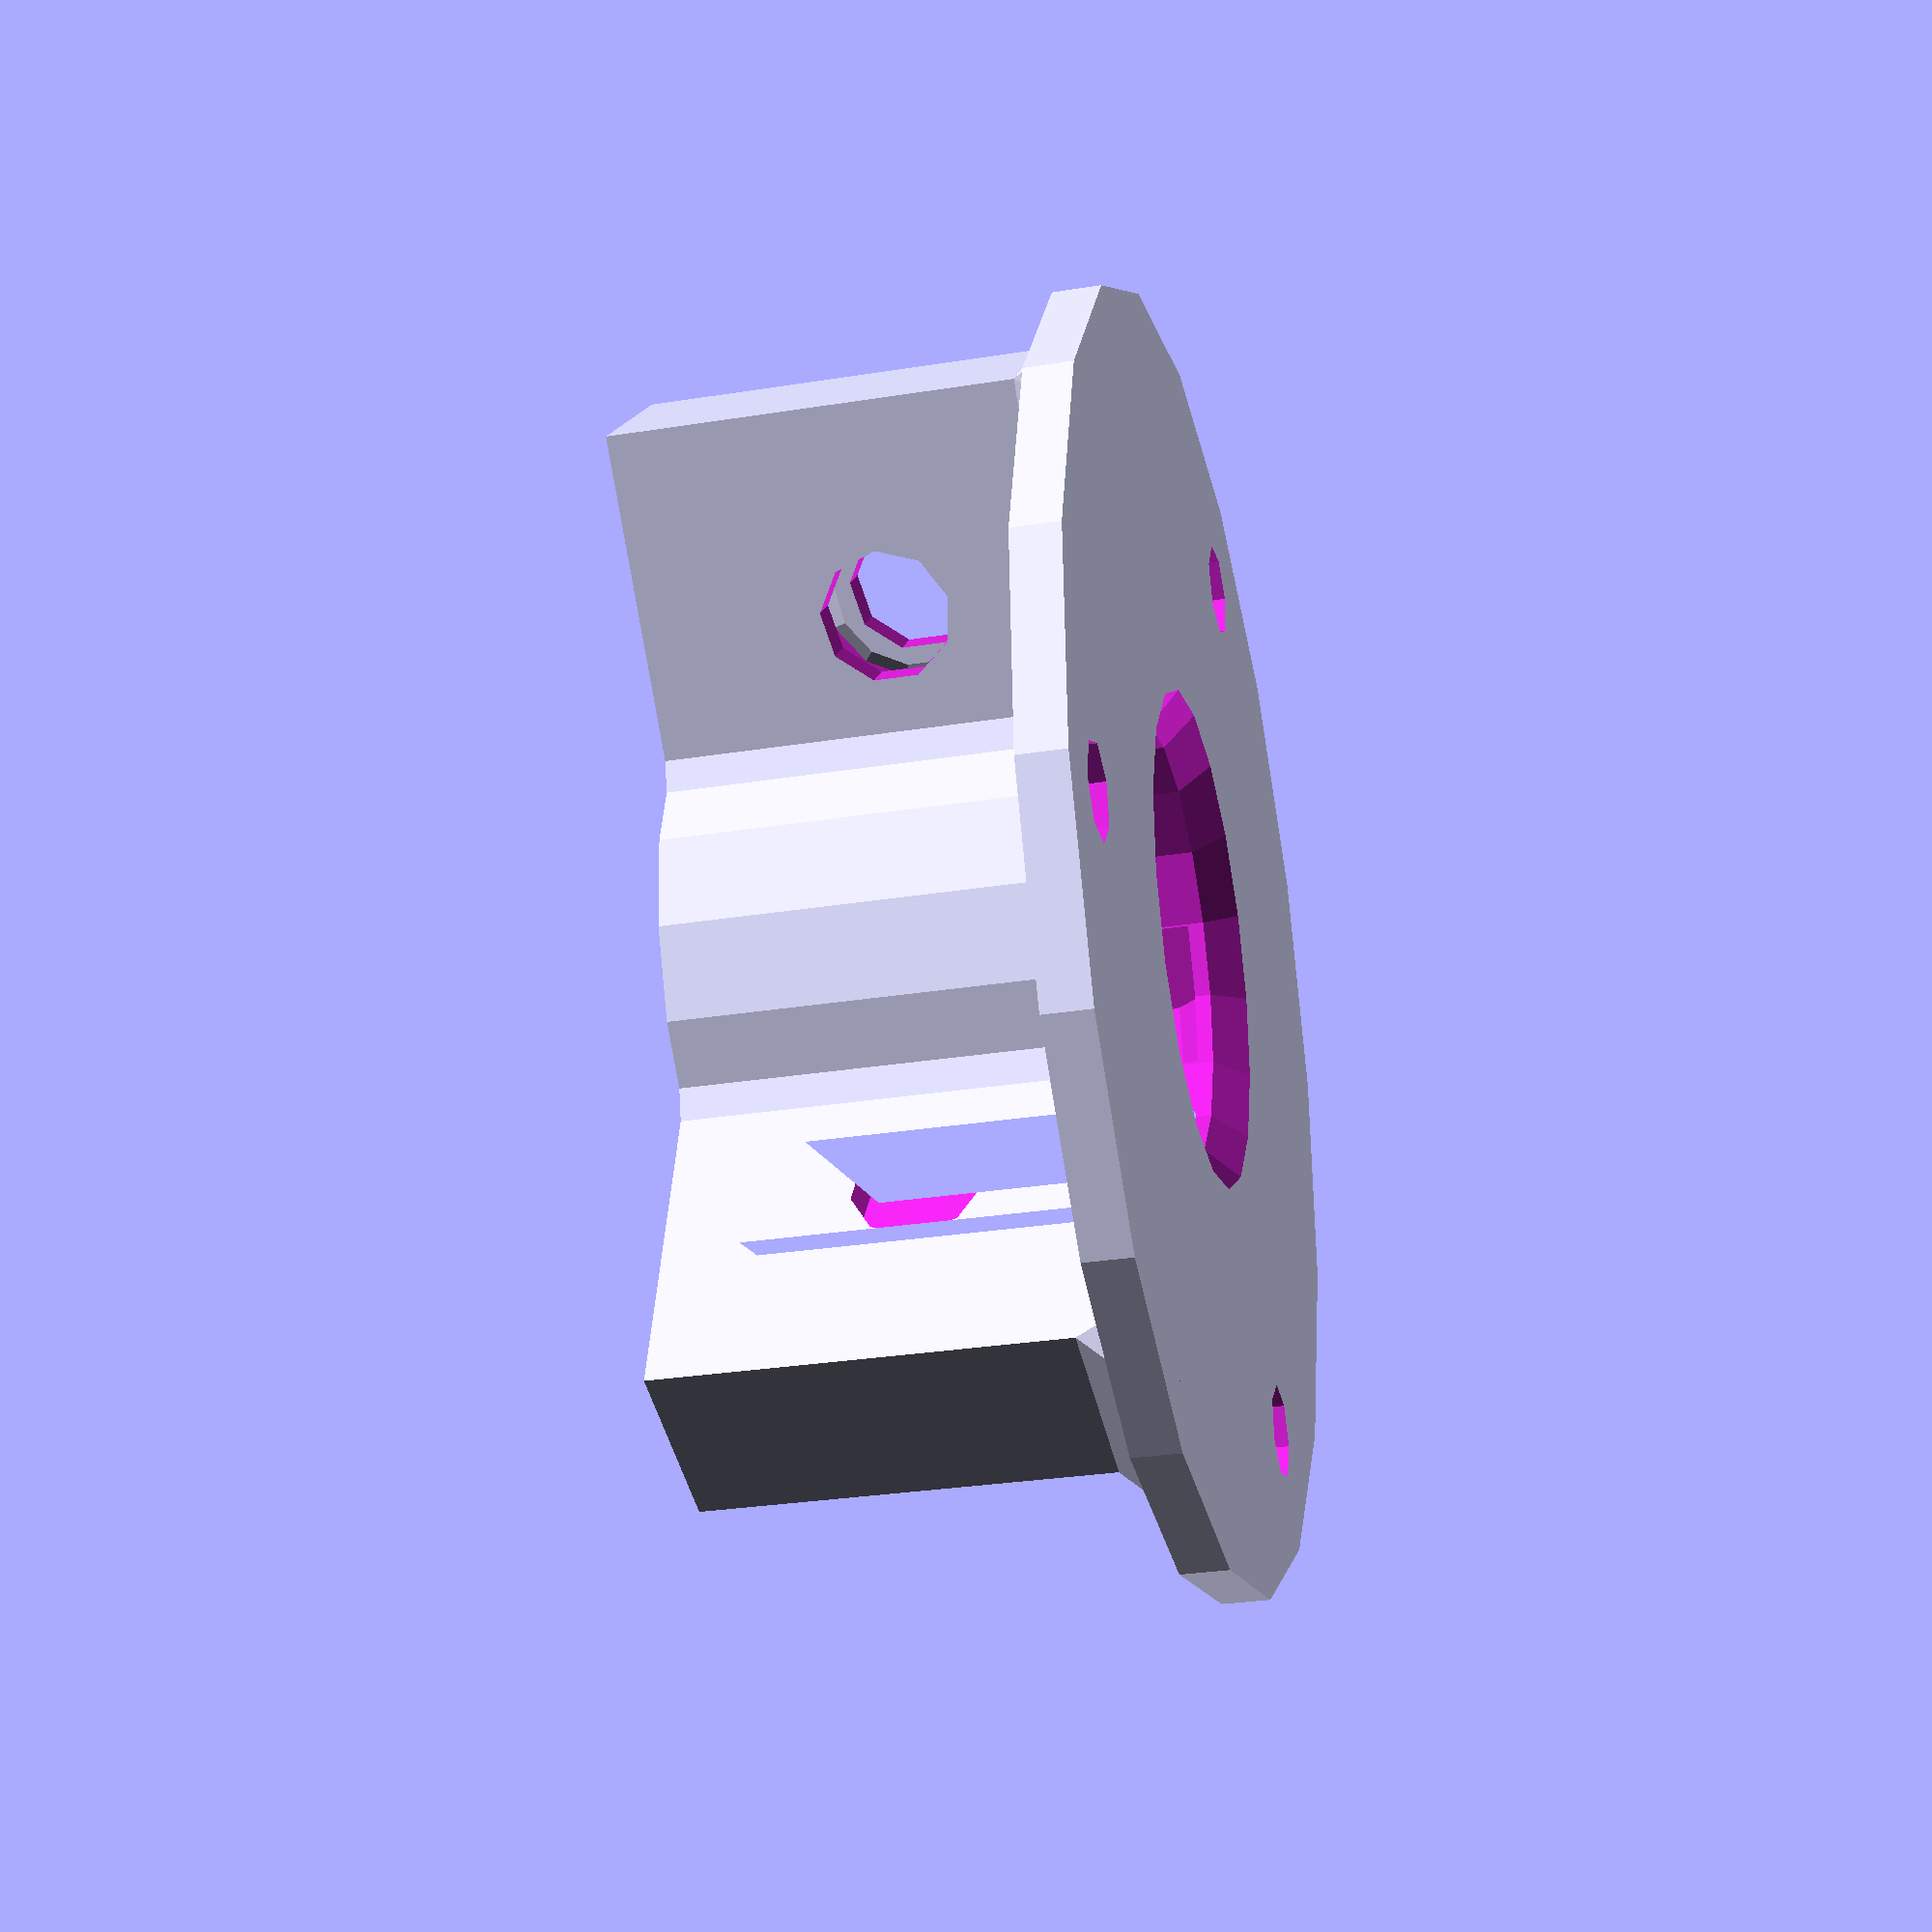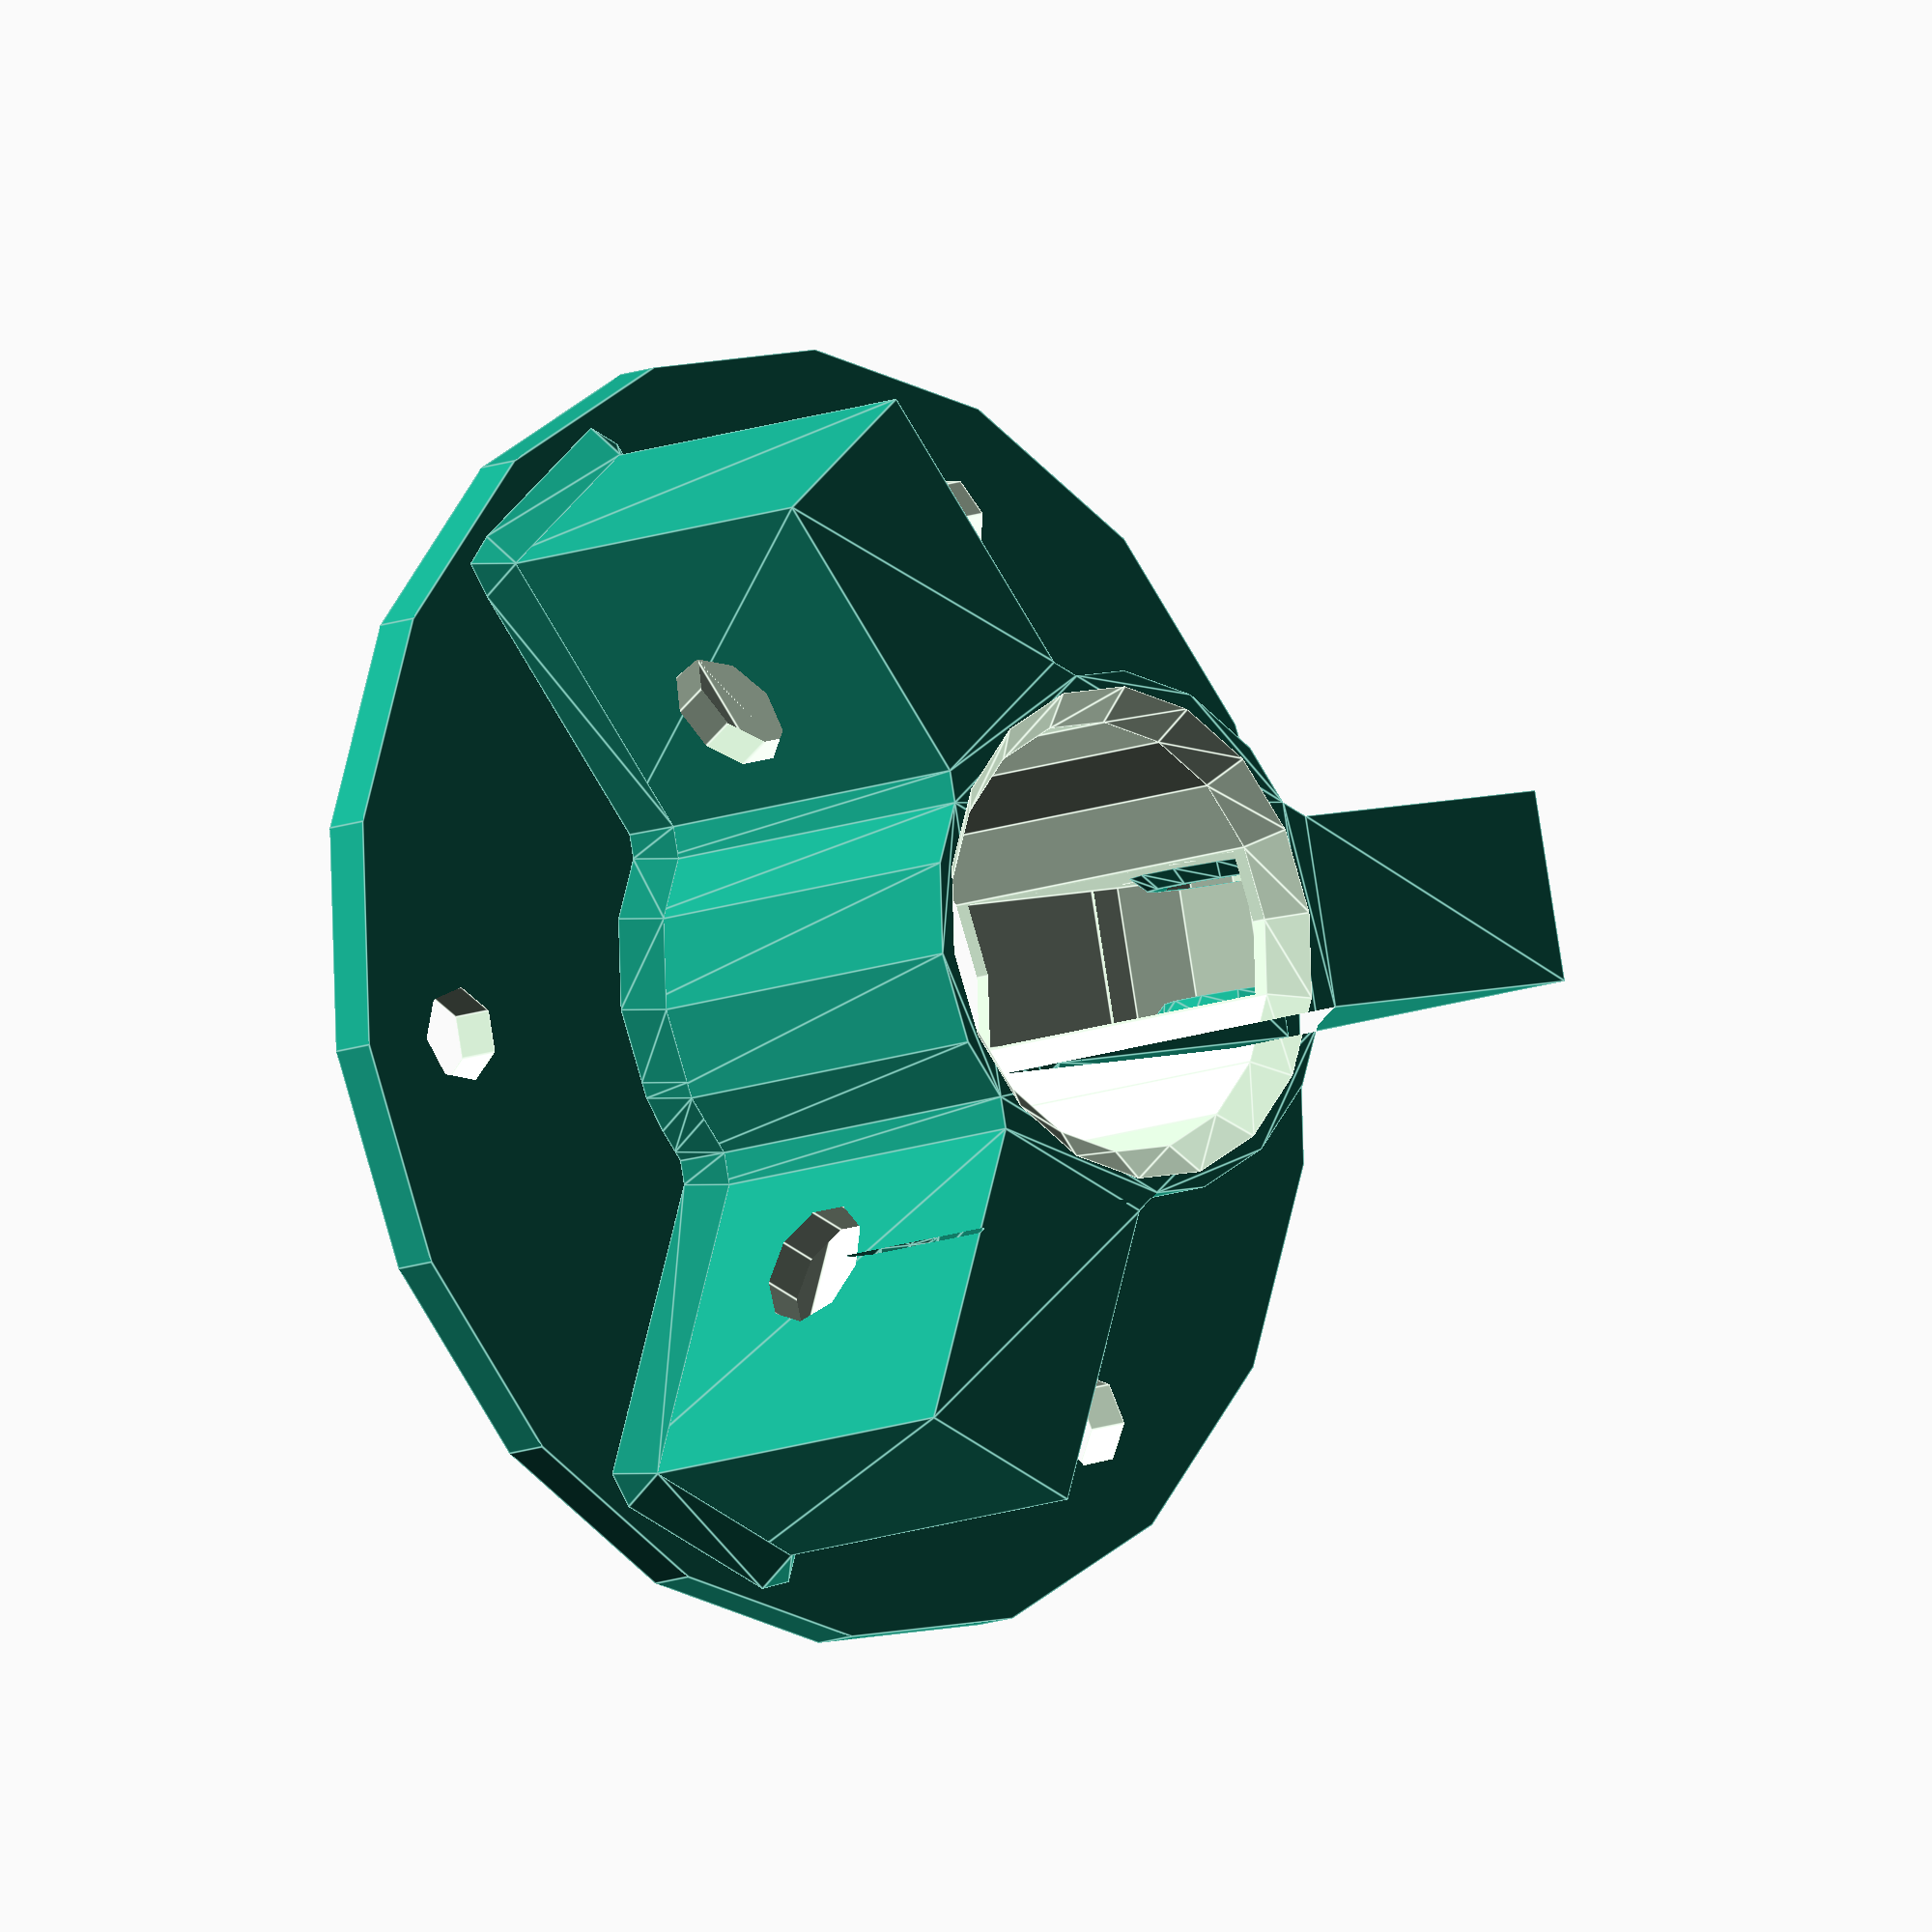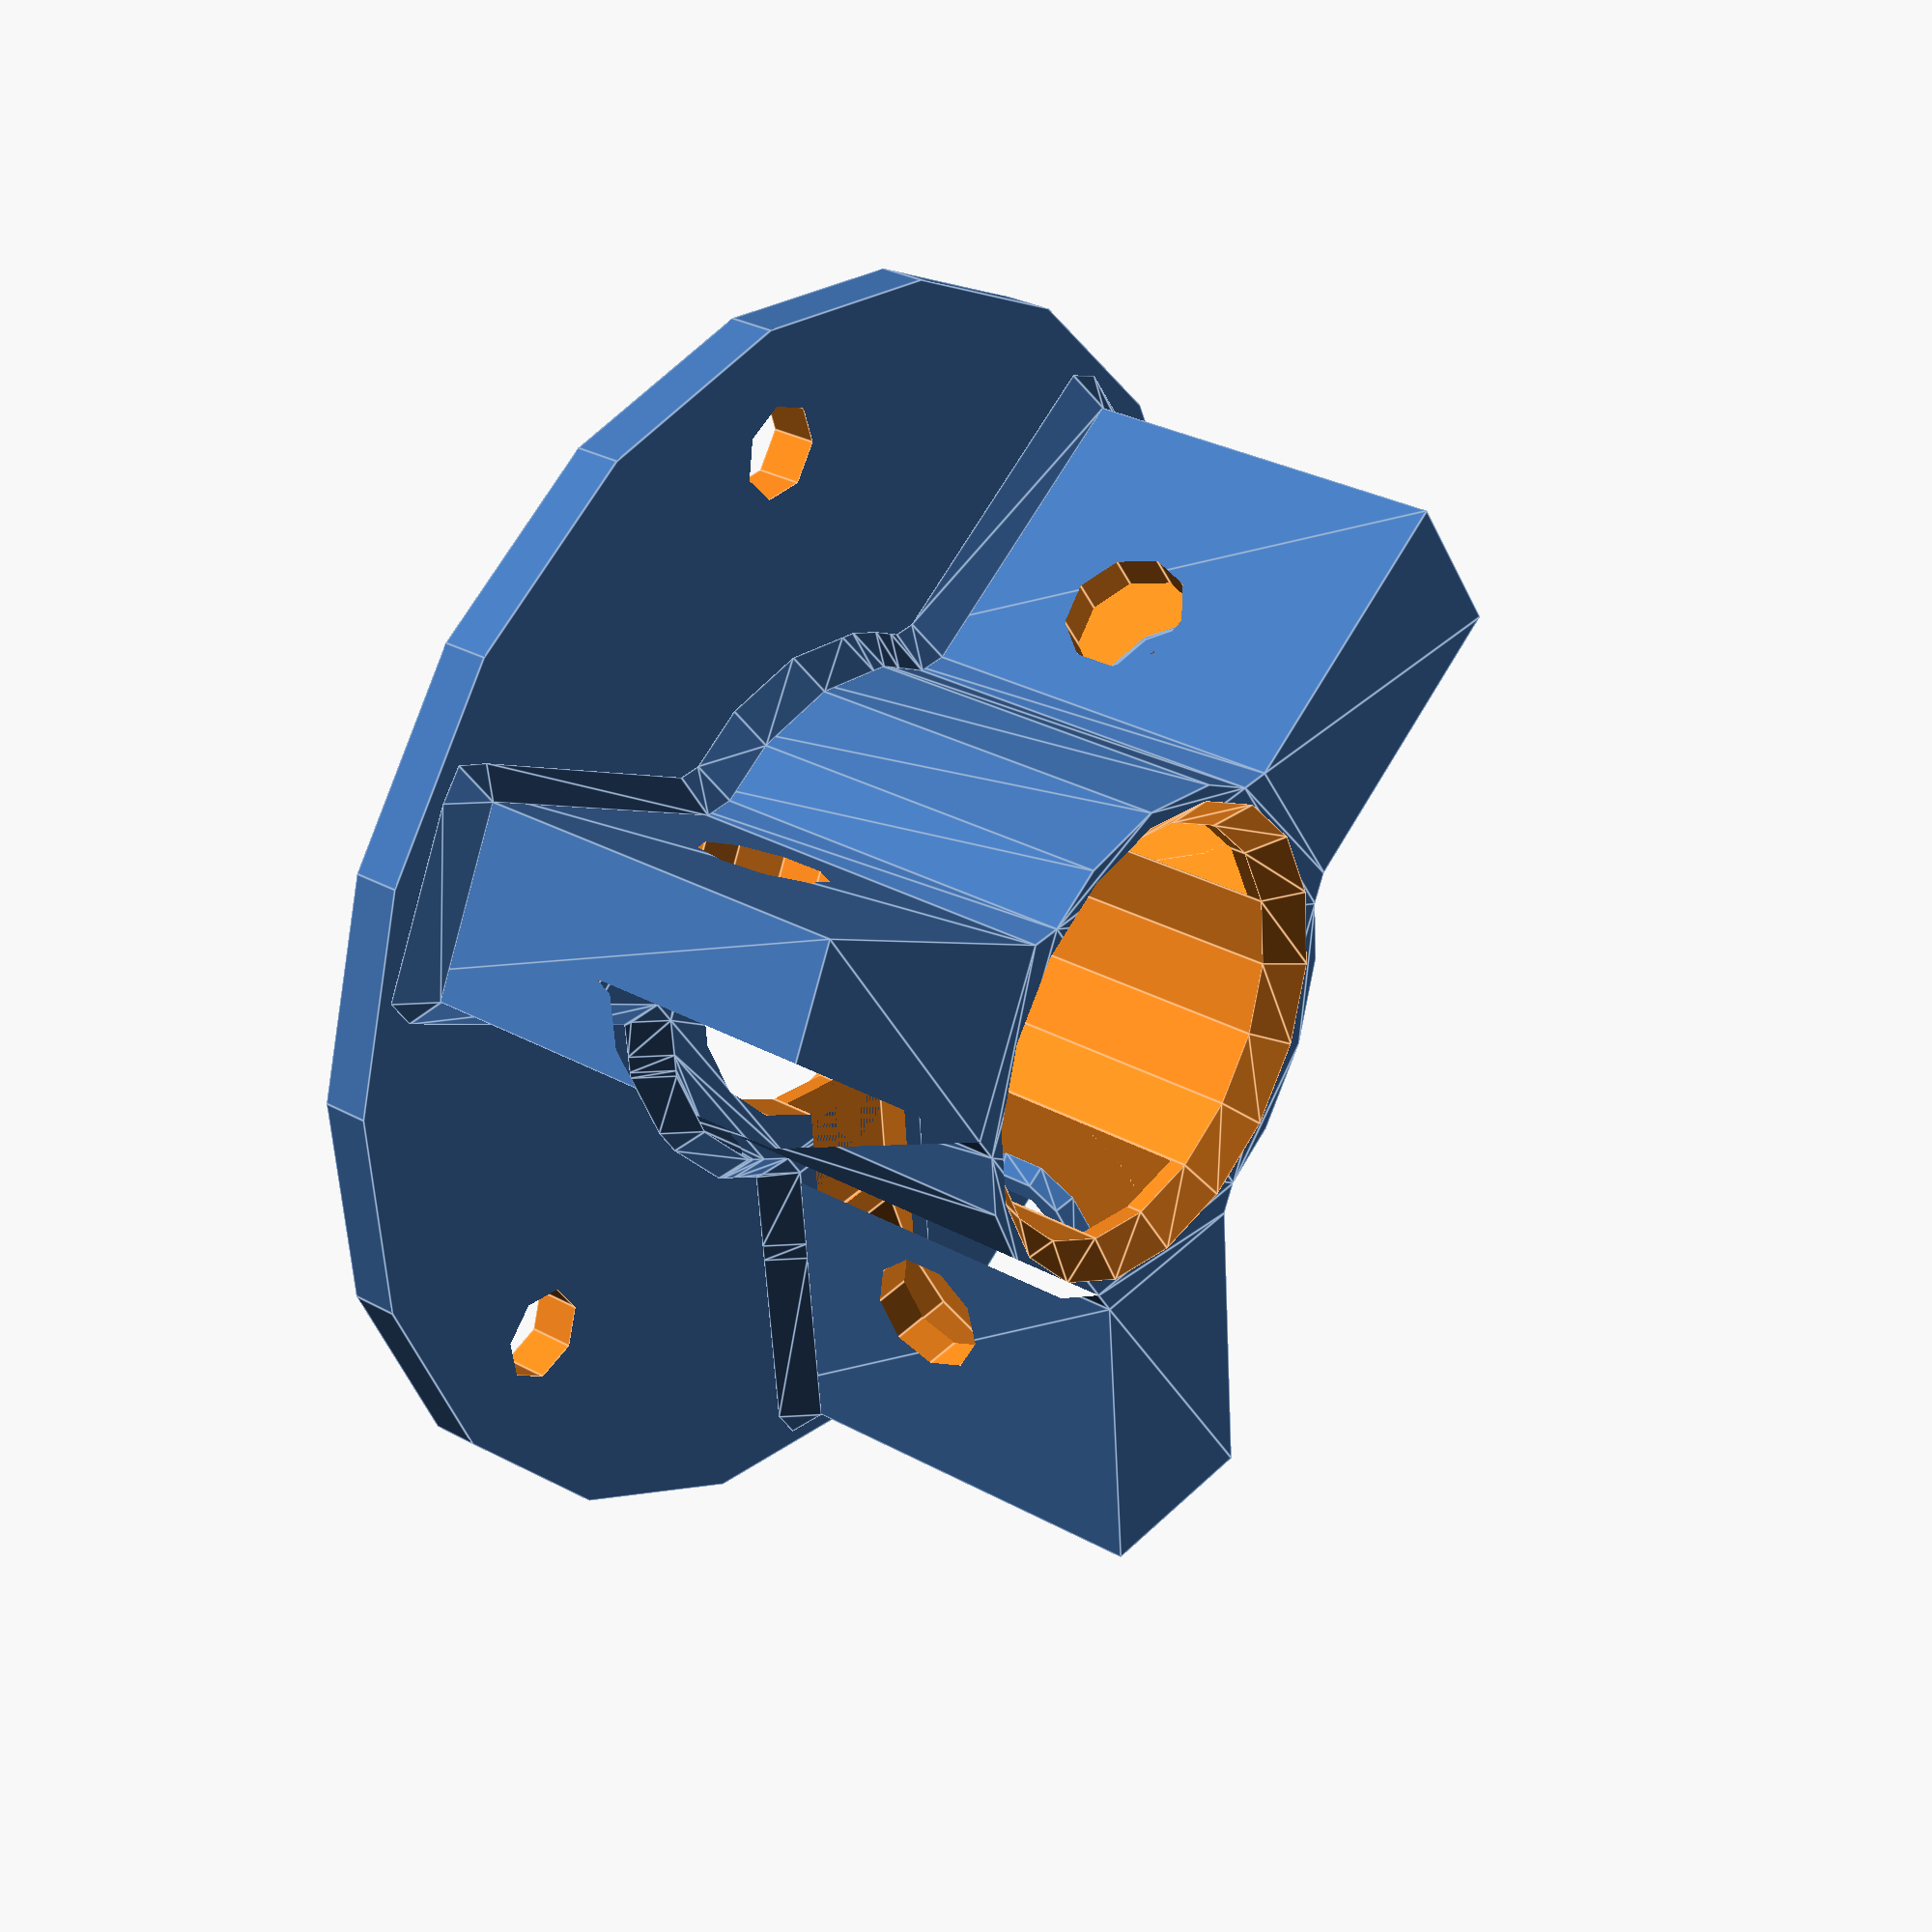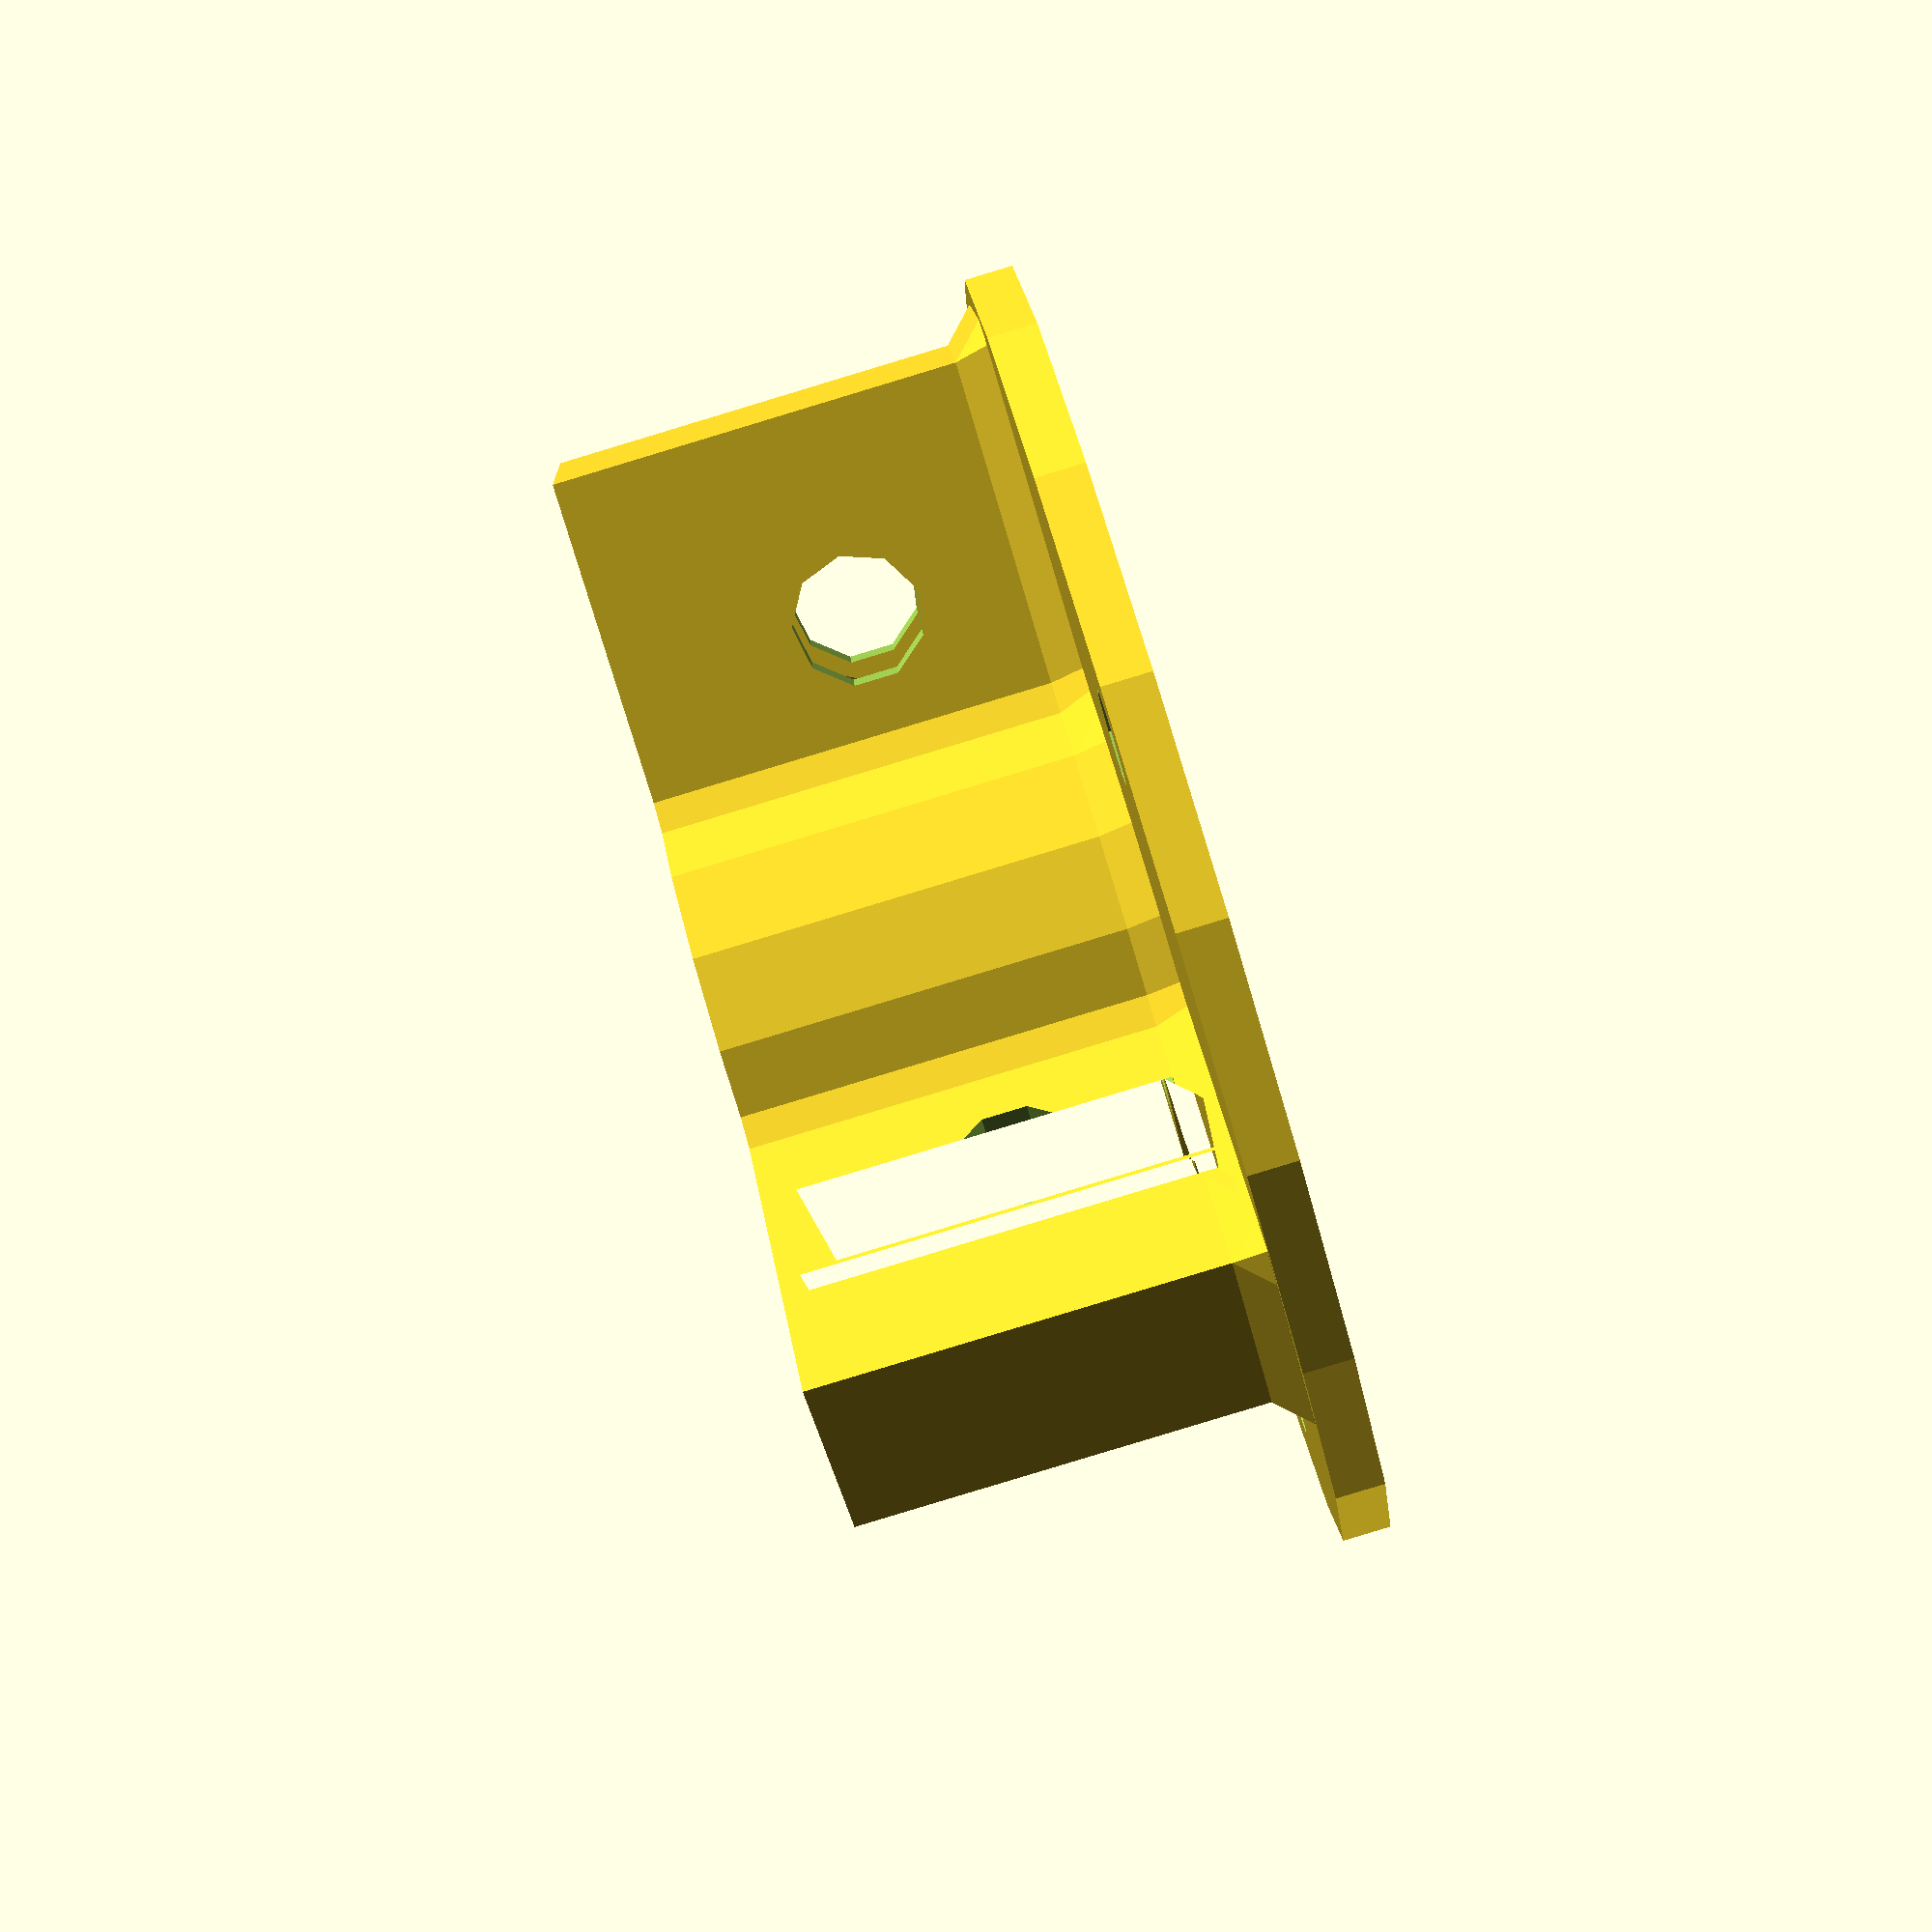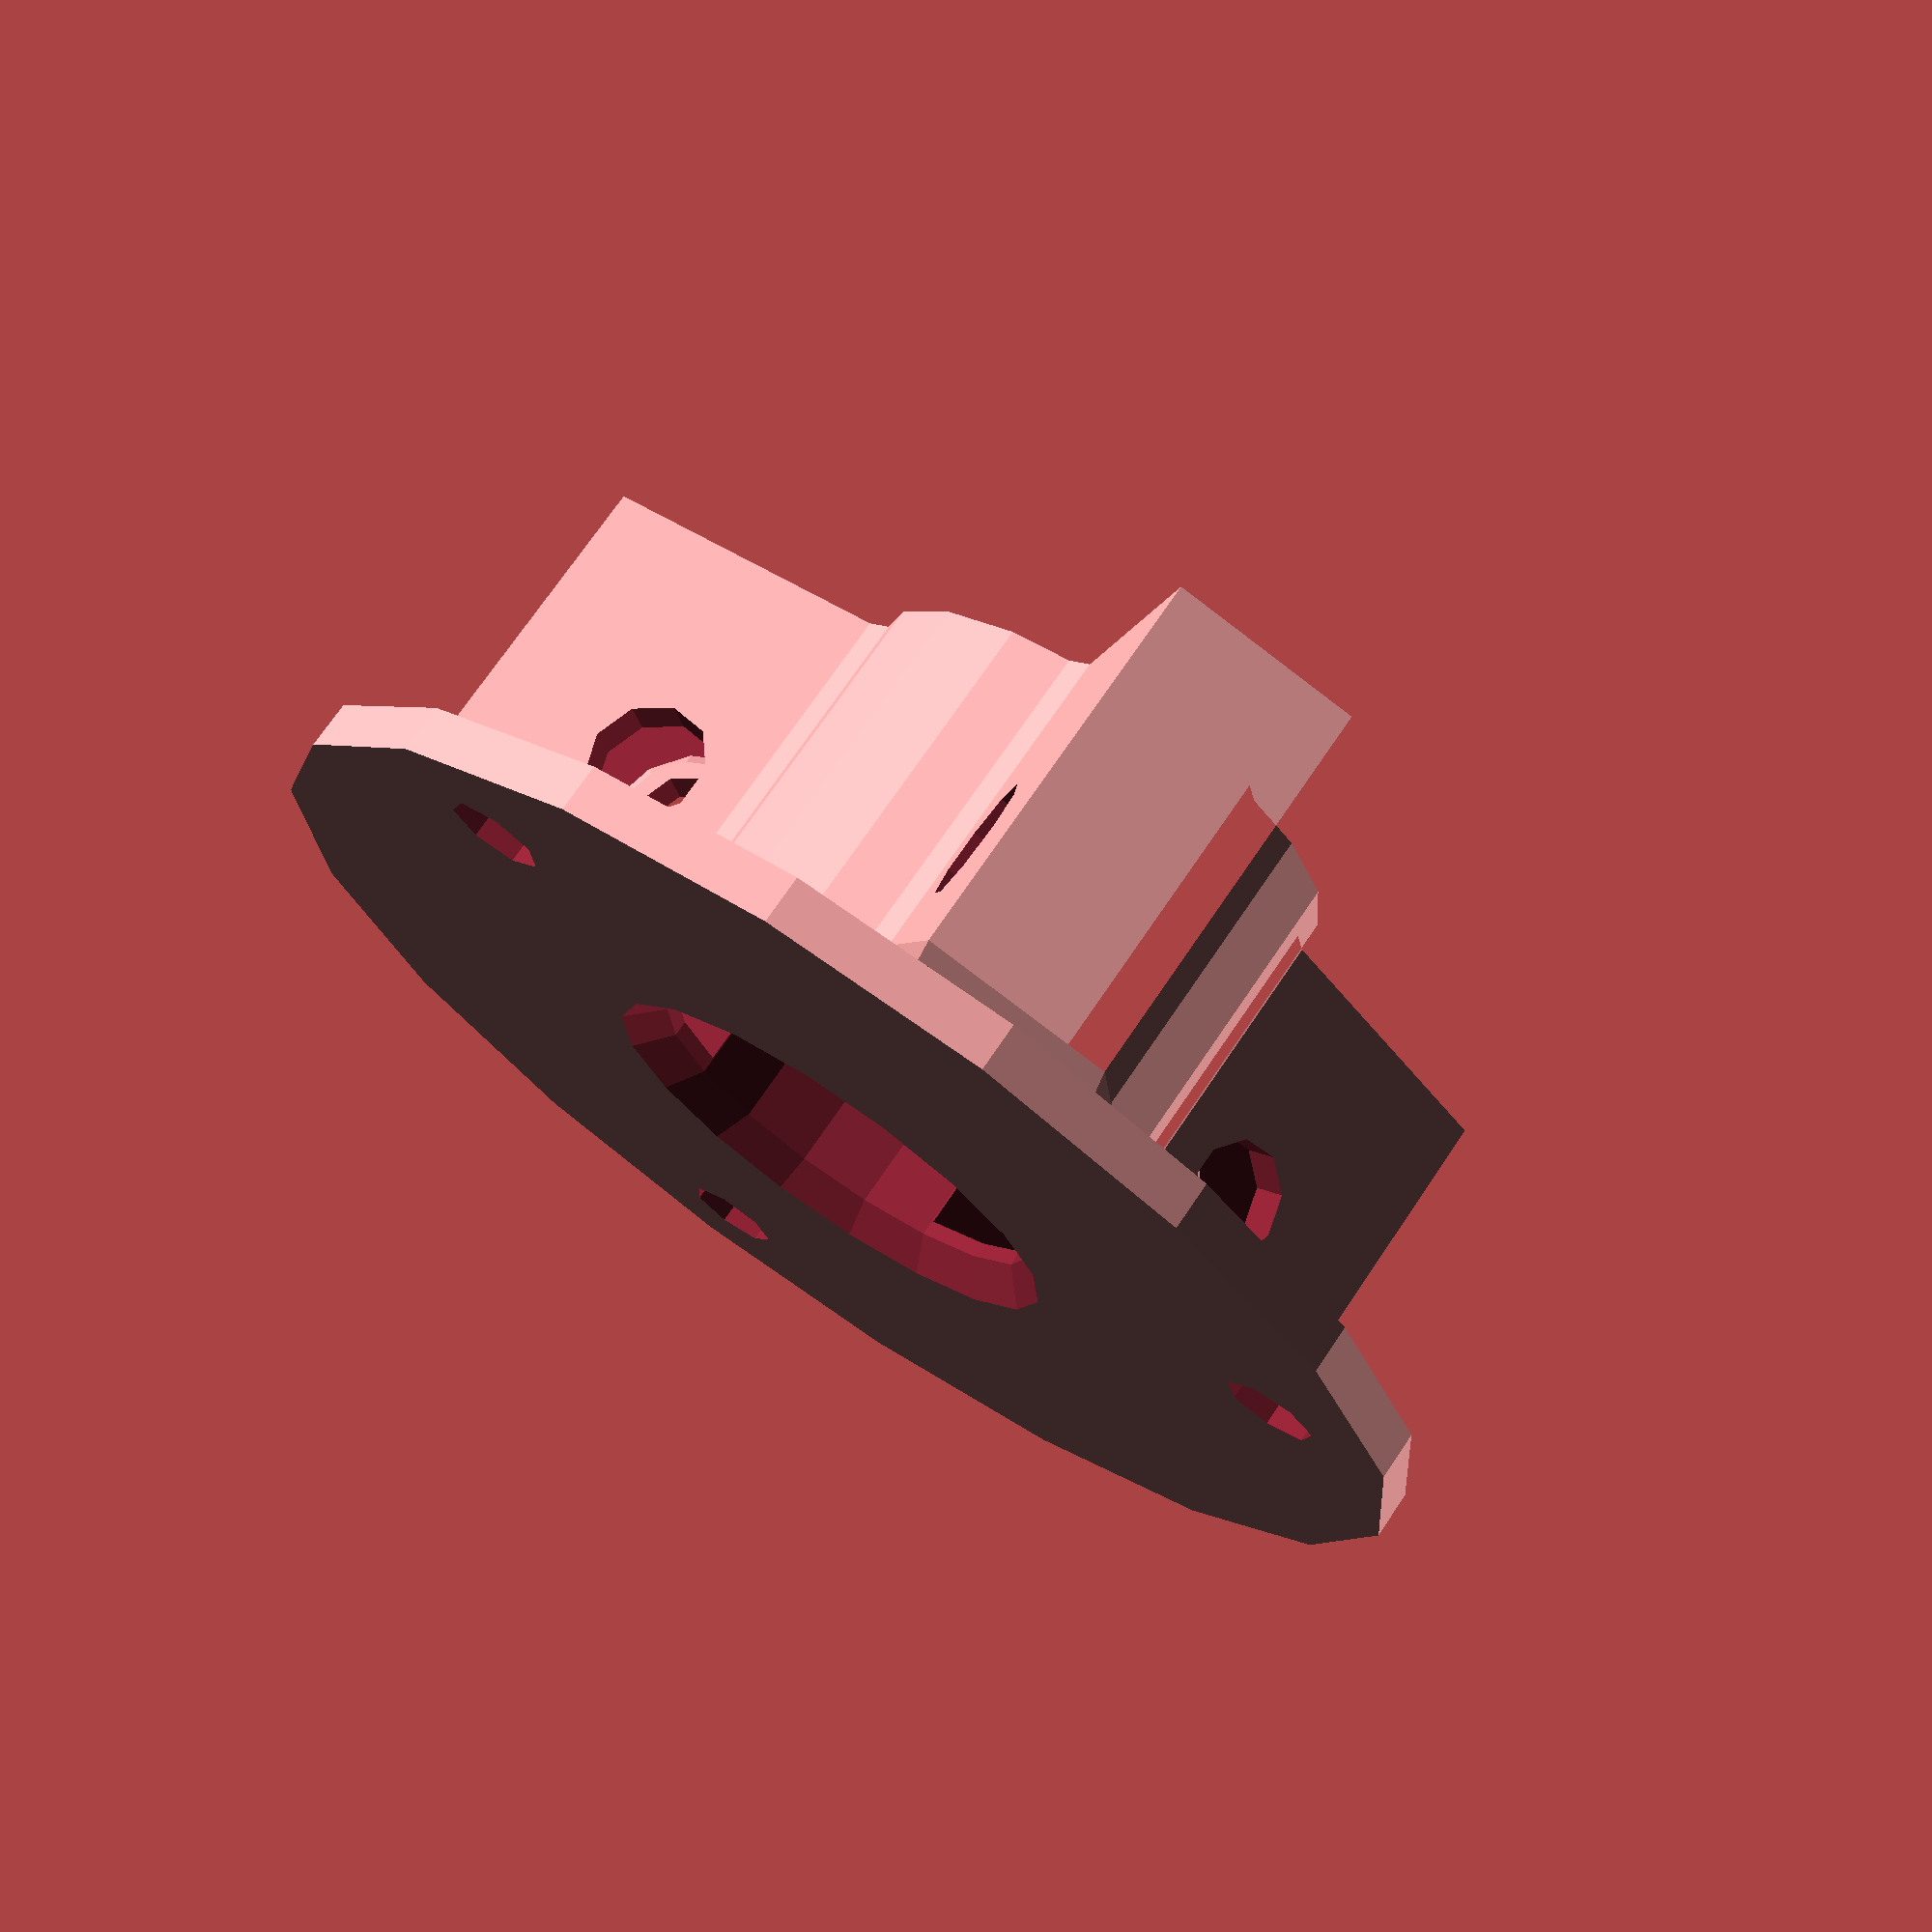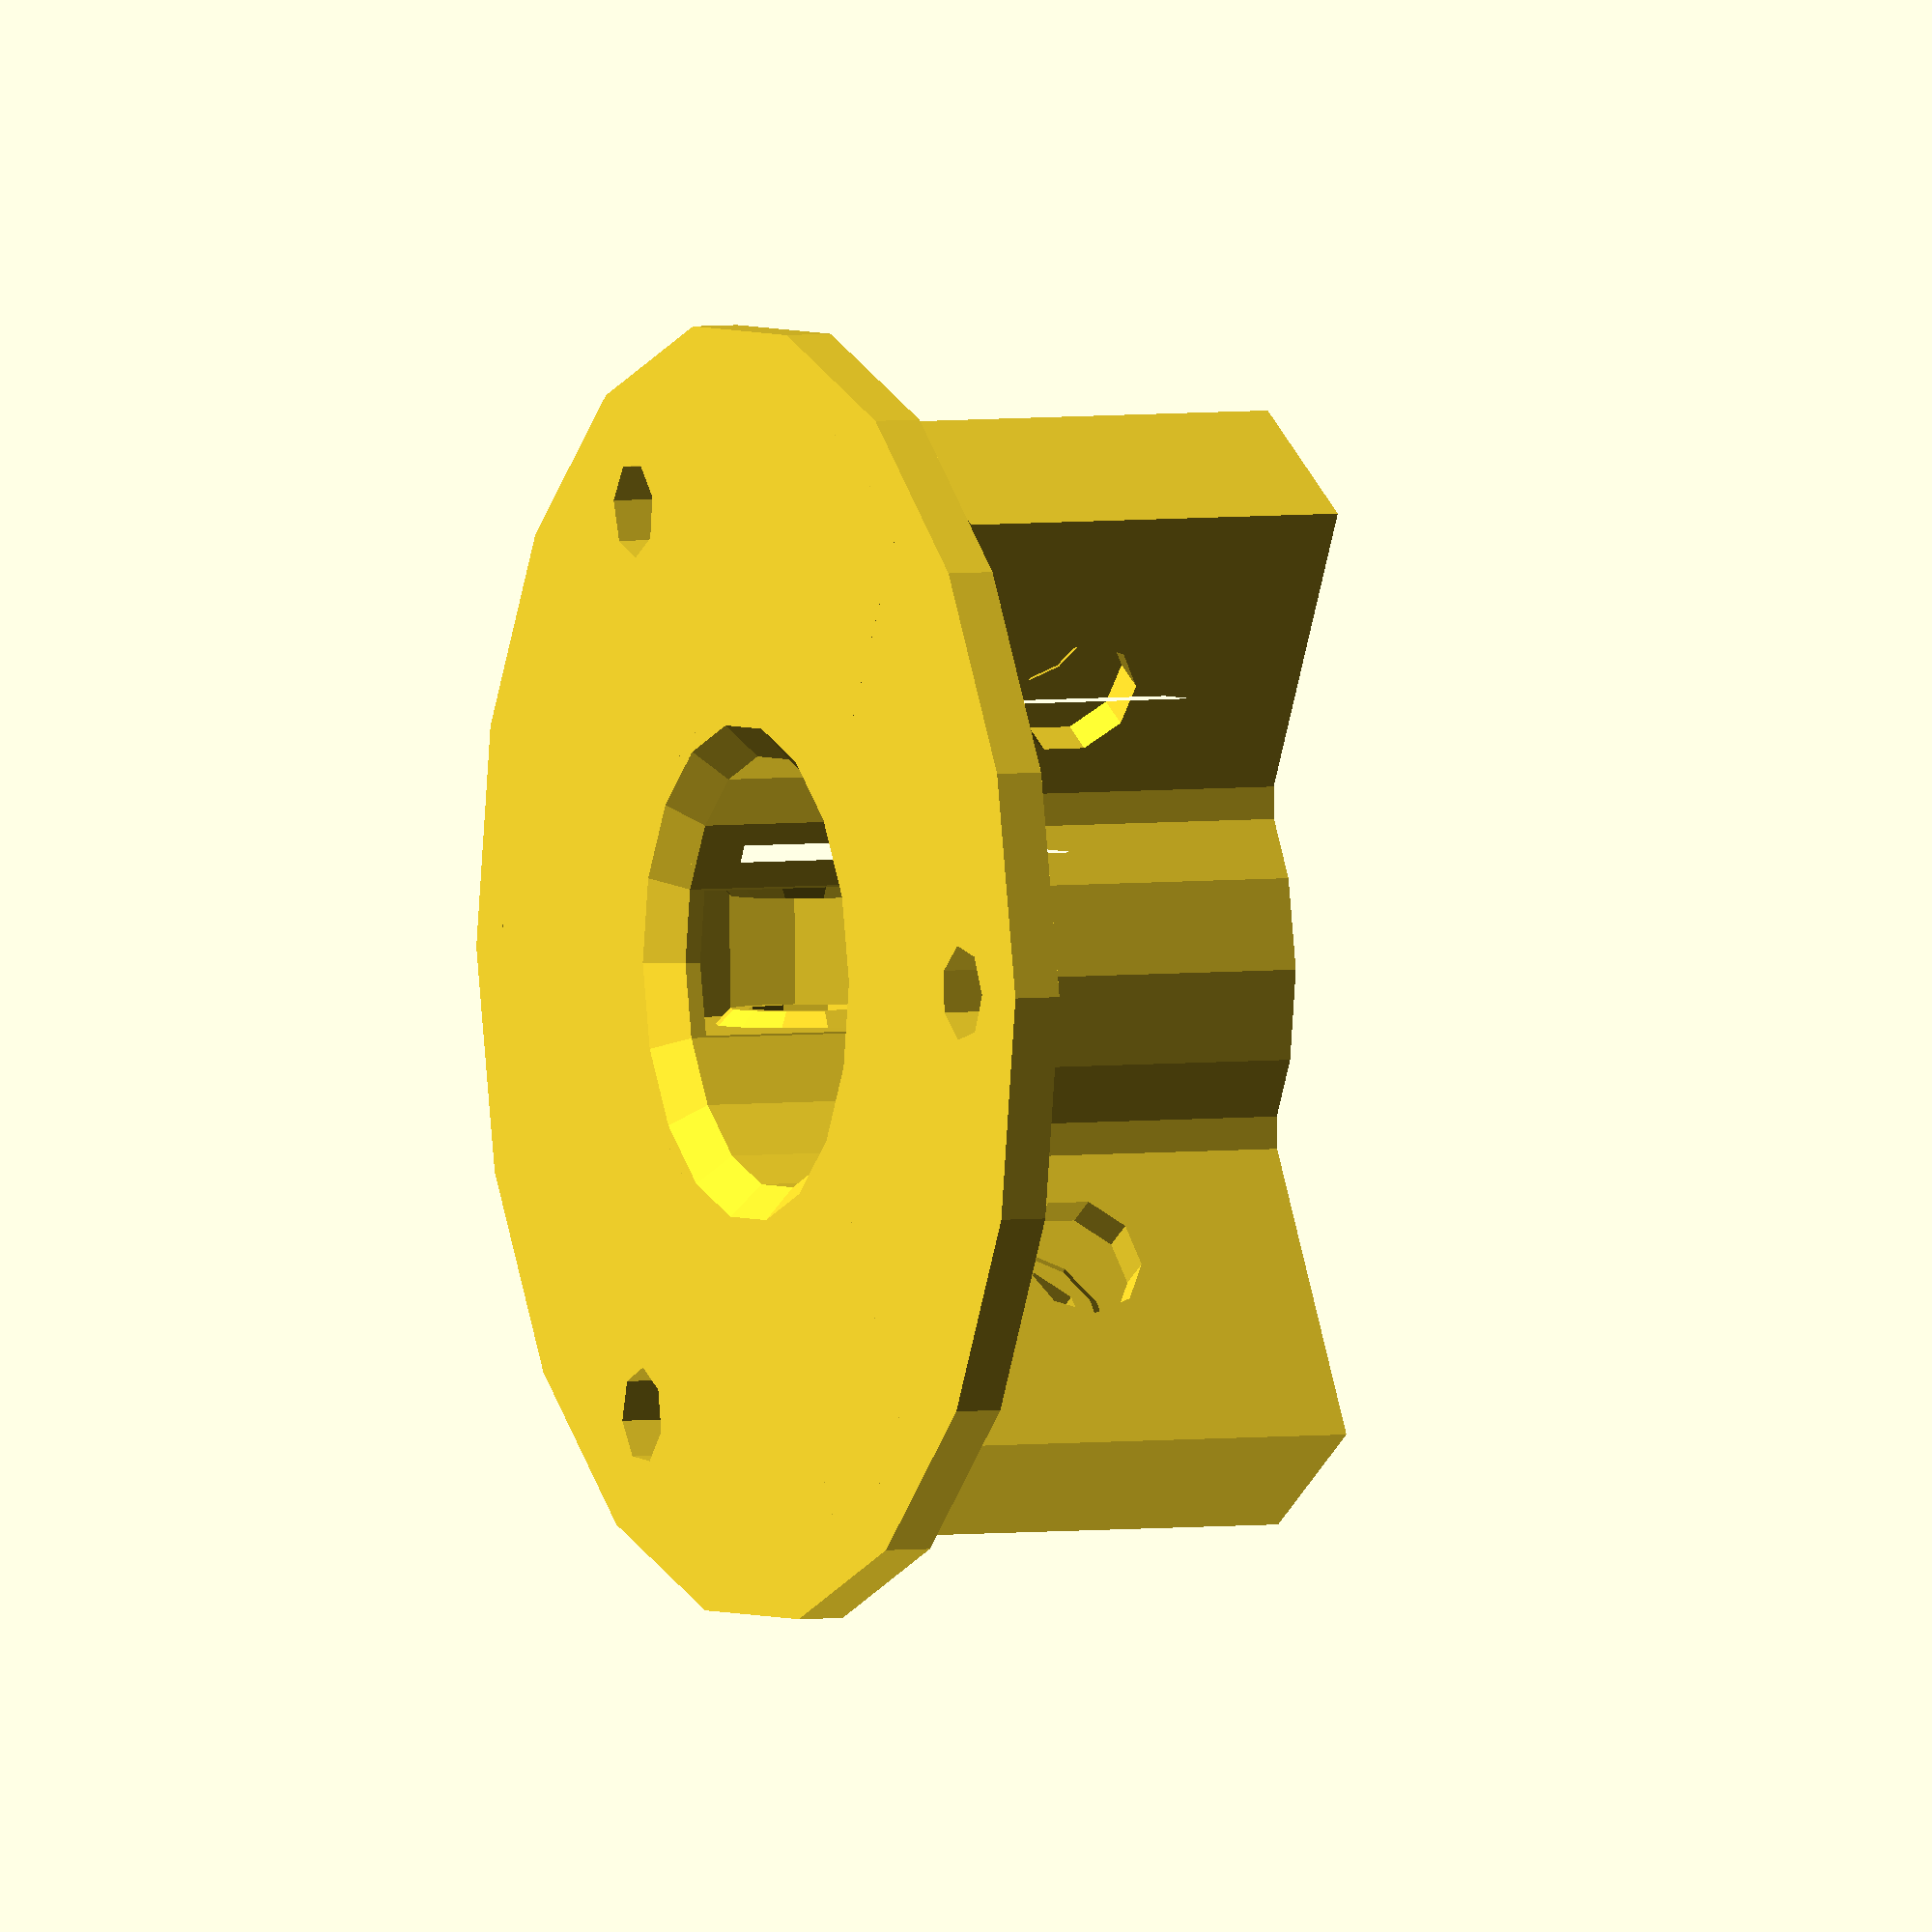
<openscad>
// This model may take a couple of minutes to render
// but the preview should still be acceptable

// Diameter of the rod used as linear guide
ROD_DIAMETER = 25; // [5:0.01:600]

// Thickness of the walls of the part
WALL = 3;

// How tight the bearings fit into the housing
CLEARANCE = 1; // [0.6:Snug, 1:Default, 1.4:Loose]

// Type of bearing
BEARING = 4; // [ 0:623, 1:624, 2:625, 3:626, 4:628, 5:6200, 6:6201 ]

// Mounting hole diameter
BOLT_DIAMETER = 6; // [2.5:0.01:12.5]

// Amount of wall to use as fillet or chamfer
FILLET_PERCENTAGE = 67; // [0:100]

// the amount of bearings to be placed
BEARING_COUNT = 3; // [2:6]

// Make following globals private
module dummy() {};

$fa = $preview? 20 : 6;
$fs = $preview? 3 : 0.2;

EPS = 0.01;
ANGLES = [for(a = [360/BEARING_COUNT:360/BEARING_COUNT:360]) a];

BEARINGS = [
    // outer diameter, inner_diameter, height
    [10,3,4],   // 623
    [13,4,5],   // 624
    [16,5,5],   // 625
    [19,6,6],   // 626
    [22,8,7],   // 628
    [30,10,9],  // 6200
    [32,12,10], // 6201
];

module roller_perpendicular(
    rod_diameter=ROD_DIAMETER,
    wall=WALL,
    clearance=CLEARANCE,
    bearing=BEARINGS[BEARING],
    bolt_diameter=BOLT_DIAMETER,
    fillet=WALL * FILLET_PERCENTAGE / 100,
    angles=ANGLES
) {

    // Don't remove walls if using fillets
    assert(wall >= fillet);
    // Make sure you can put the bearings in the housing
    assert(rod_diameter >= bearing[0]);

    bearing_outer_radius = bearing[0] / 2;
    bearing_inner_radius = bearing[1] / 2;
    bearing_height = bearing[2];
    
    
    height = (bearing_outer_radius + clearance + wall) * 2;
    bearing_axle_radius = rod_diameter/2 + bearing_outer_radius;
    outer_radius = rod_diameter/2 + bearing_outer_radius * 2 + clearance +
                   wall + fillet;
    bolt_radius = outer_radius - fillet - wall - bolt_diameter/2;
  
    module bearing_cutout() {
        h = bearing_height + 2 * clearance;
        r = bearing_outer_radius+clearance;
        a = bearing_inner_radius; //axle
        
        rotate([90,0]) difference() {
            // main housing cutout
            union() {
                translate([-r/2,0]) cube([r, 2*r, h], center=true);
                cylinder(h, r=r, center=true);
            }
            
            // bearing support rings
            translate([0,0, (h-clearance)/2+EPS])
                cylinder(clearance, r2=a+2*clearance, r1=a+clearance,
                         center=true);
            translate([0,0, -(h-clearance)/2-EPS])
                cylinder(clearance, r1=a+2*clearance, r2=a+clearance,
                         center=true);
        }
    };
    
    module main_body_sketch() {
        offset(r=-fillet) offset(delta=fillet) {
            circle(r=rod_diameter/2+clearance+wall);
            for(a=angles)
                rotate(a) translate([bearing_axle_radius,0])
                    square([2*bearing_outer_radius+clearance+wall,
                            bearing_height + 2*clearance + wall], center=true);
        }
    };

    difference() {
        union() {
            // main body
            linear_extrude(height, center=true) main_body_sketch();

            // bottom chamfer
            translate([0,0, -height/2+wall]) minkowski() {
                linear_extrude(EPS) main_body_sketch();
                cylinder(fillet, r1=fillet, r2=0);
            }
            
            // flange
            translate([0,0,-height/2]) cylinder(wall, r=outer_radius);
        }
        
        
        // bearing housing cutouts
        for(a=angles) {
            rotate(a) translate([rod_diameter/2 + bearing_outer_radius,0]) {
                bearing_cutout();
                // axle cutout
                rotate([90,0]) cylinder(2*(wall+clearance+EPS)+bearing_height,
                                        r=bearing_inner_radius, center=true);
            }
        }
        
        // rod cutout
        cylinder(height + 2*EPS, r=rod_diameter/2 + clearance, center=true);

        // rod chamfers
        translate([0,0,(height - fillet) / 2 + EPS])
            cylinder(fillet, r1=rod_diameter/2 + clearance,
                             r2=rod_diameter/2 + clearance + fillet,
                             center=true);
        translate([0,0,-(height - fillet) / 2 - EPS])
            cylinder(fillet, r2=rod_diameter/2 + clearance,
                             r1=rod_diameter/2 + clearance + fillet,
                             center=true);
         
        // mounting holes
        for(a=angles)
            rotate(a + 360 / (2 * len(angles)))
                translate([bolt_radius, 0, -height/2-EPS])
                    cylinder(wall + 2*EPS, r=bolt_diameter/2);
    }
}

roller_perpendicular();
</openscad>
<views>
elev=29.3 azim=74.3 roll=103.4 proj=p view=wireframe
elev=191.0 azim=287.8 roll=223.3 proj=o view=edges
elev=149.8 azim=145.2 roll=231.3 proj=p view=edges
elev=86.4 azim=8.8 roll=106.8 proj=p view=solid
elev=288.3 azim=254.0 roll=214.0 proj=p view=solid
elev=176.1 azim=181.3 roll=294.4 proj=o view=solid
</views>
